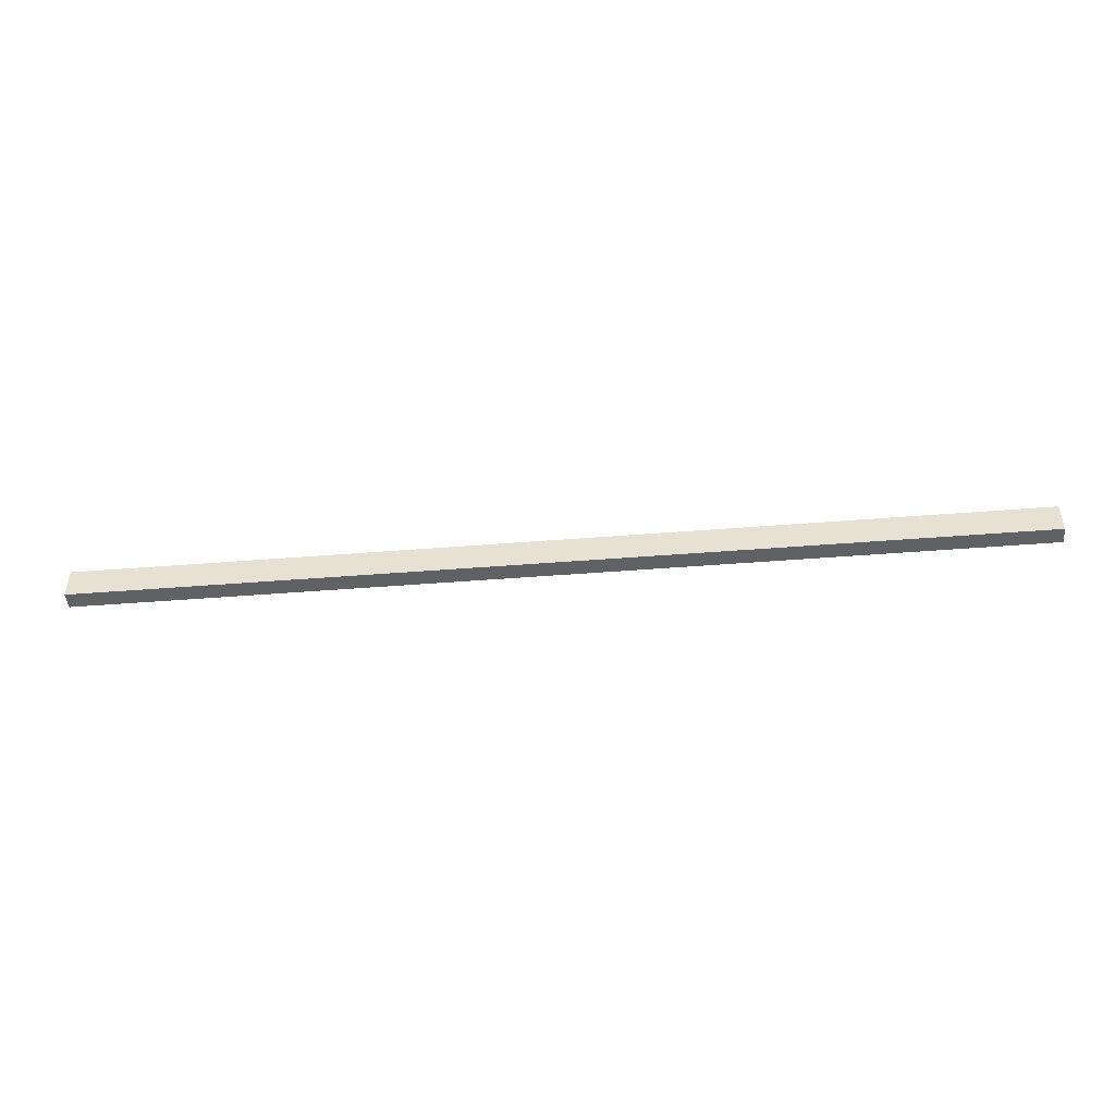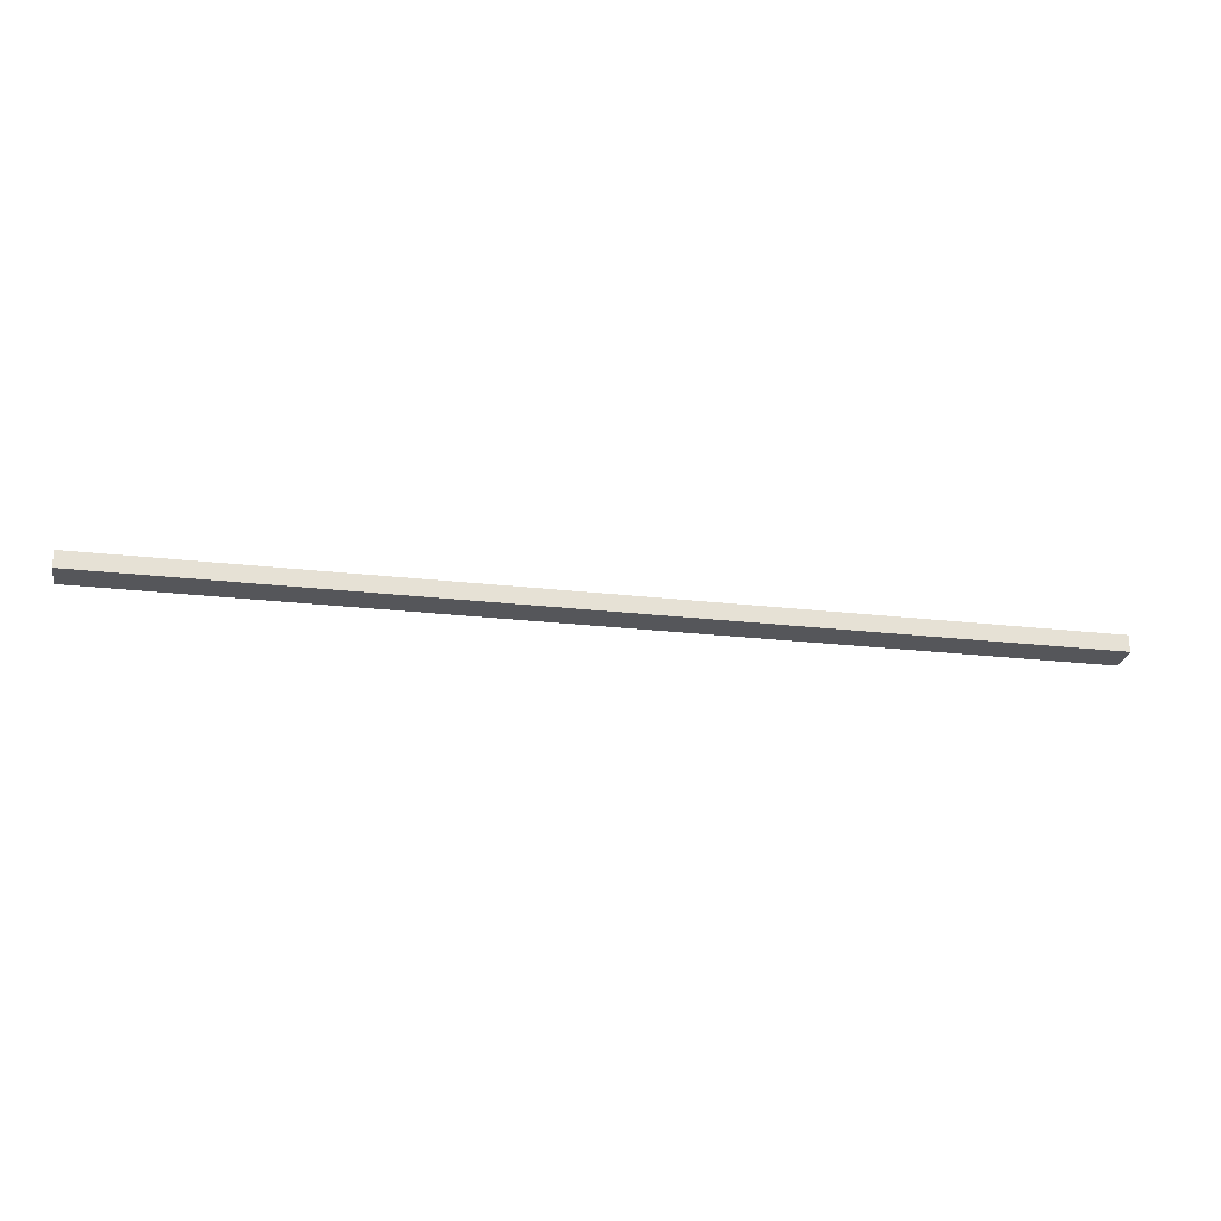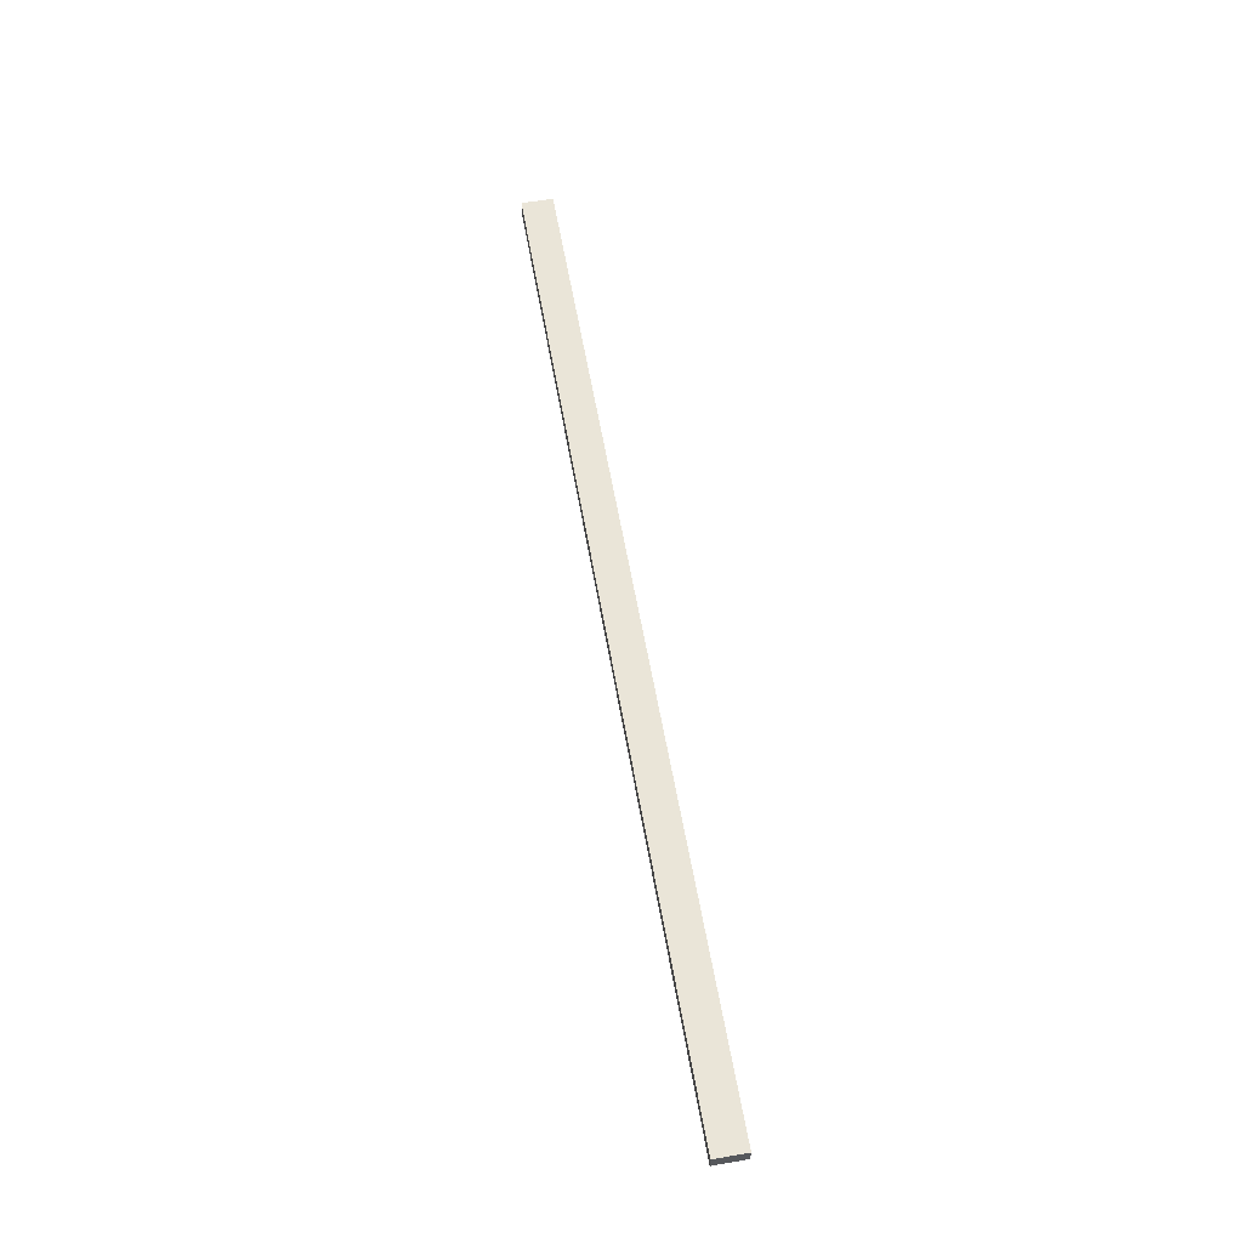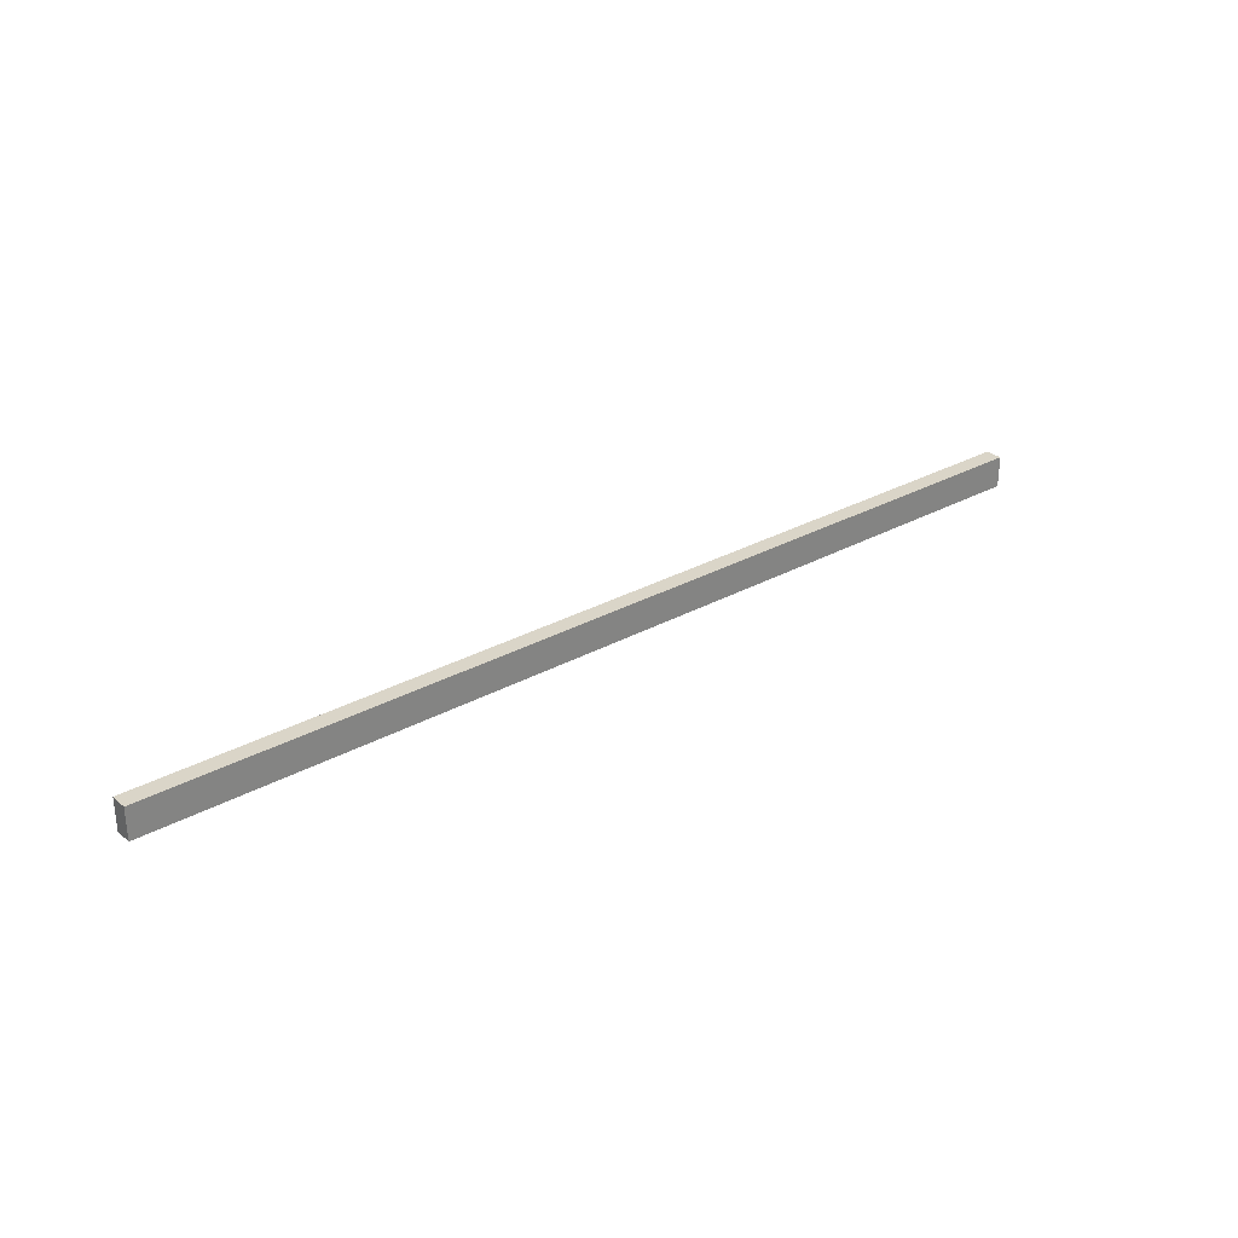
<metadata>
{"format":"obj","ext":"obj","renderer":"f3d","projection":"perspective","resolution":1024,"background":"white","views":[{"elev":-46.5,"azim":5.2,"up":"+Z"},{"elev":-25.8,"azim":169.8,"up":"+Y"},{"elev":59.5,"azim":-99.9,"up":"+Y"},{"elev":29.3,"azim":140.6,"up":"+Z"}]}
</metadata>
<code>
o Group10/mesh19/mesh19-geometry#mesh19-geometry
v -0.55 0.1534 0.2376
v 0.5518 0.1337 0.2376
v -0.55 0.1337 0.2376
v 0.5518 0.1534 0.2376
v -0.55 0.1337 0.2736
v 0.5518 0.1534 0.2736
v 0.5518 0.1337 0.2736
v -0.55 0.1534 0.2736
f 1 2 3
f 2 1 4
f 3 2 1
f 4 1 2
f 2 5 3
f 3 5 2
f 5 1 3
f 3 1 5
f 1 6 4
f 4 6 1
f 6 2 4
f 4 2 6
f 5 2 7
f 7 2 5
f 1 5 8
f 8 5 1
f 6 1 8
f 8 1 6
f 2 6 7
f 7 6 2
f 6 5 7
f 7 5 6
f 5 6 8
f 8 6 5

</code>
